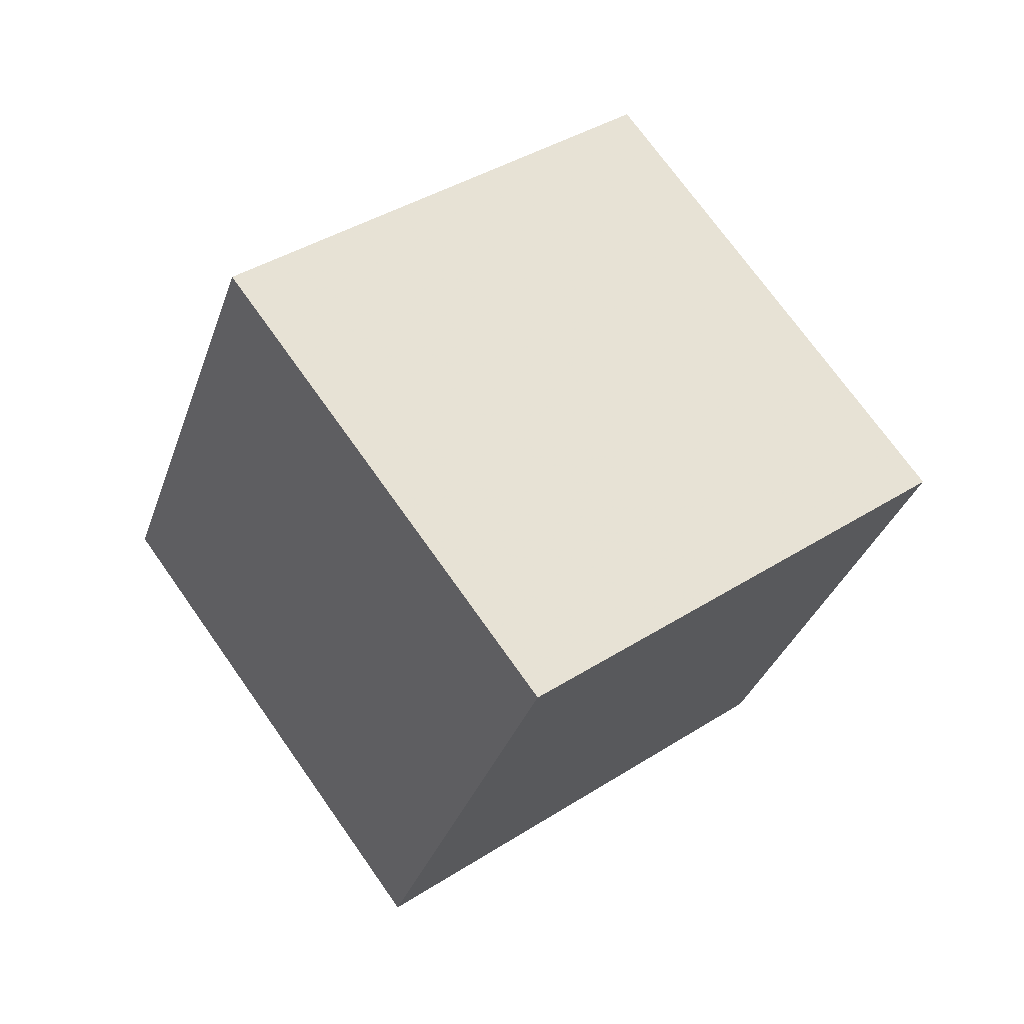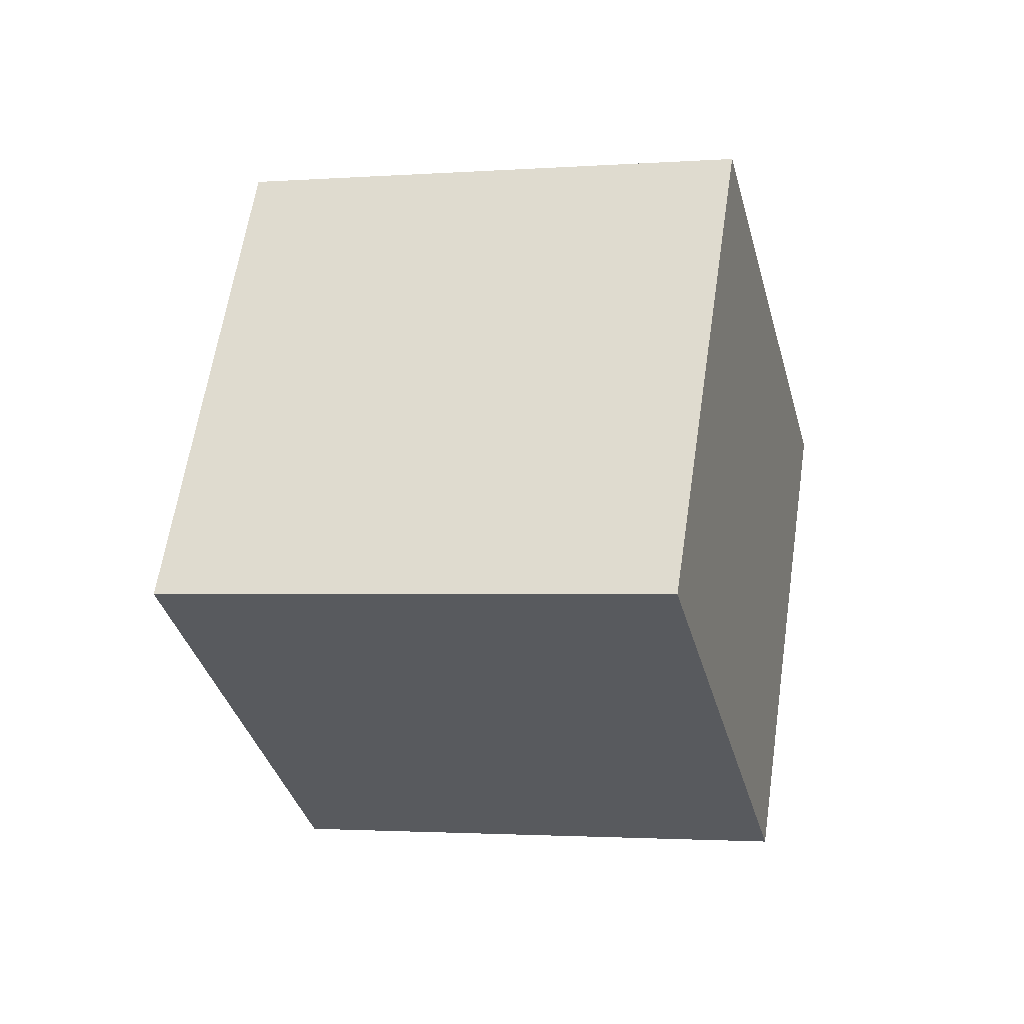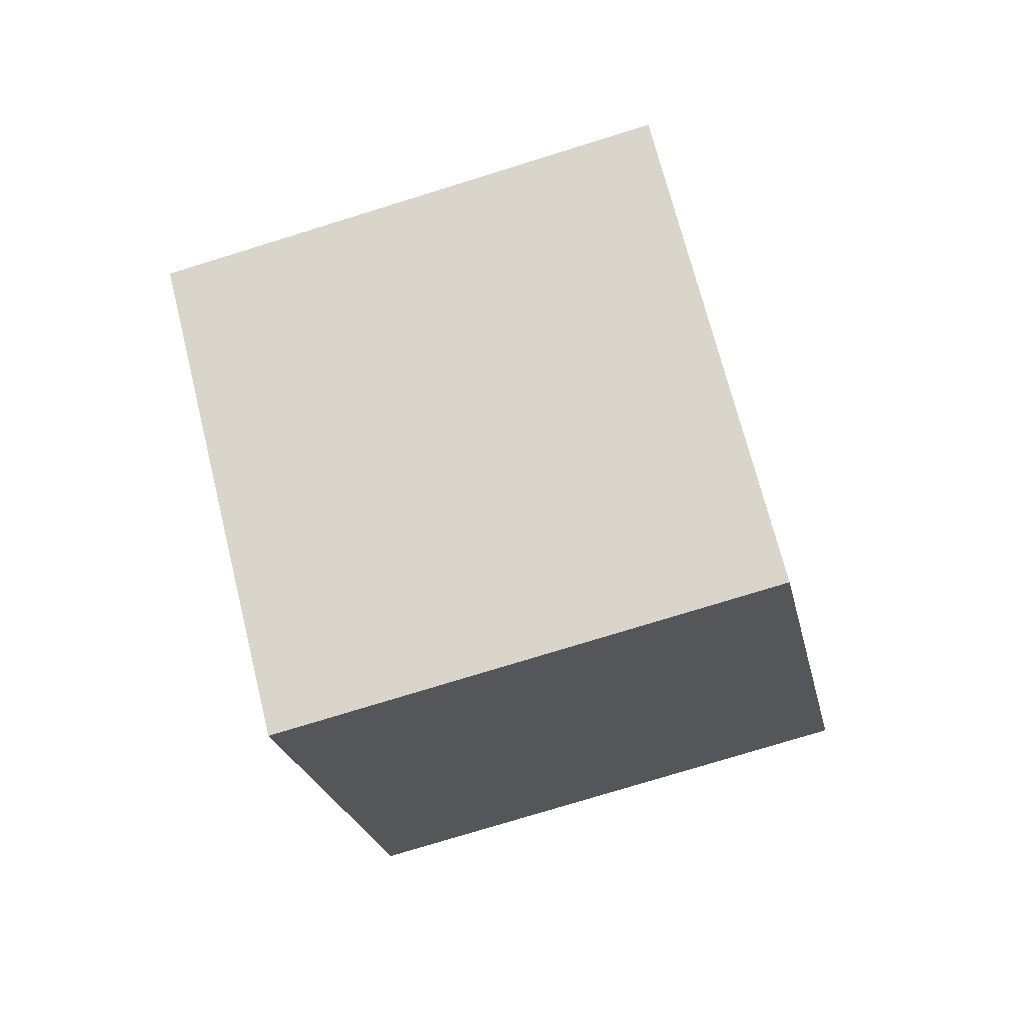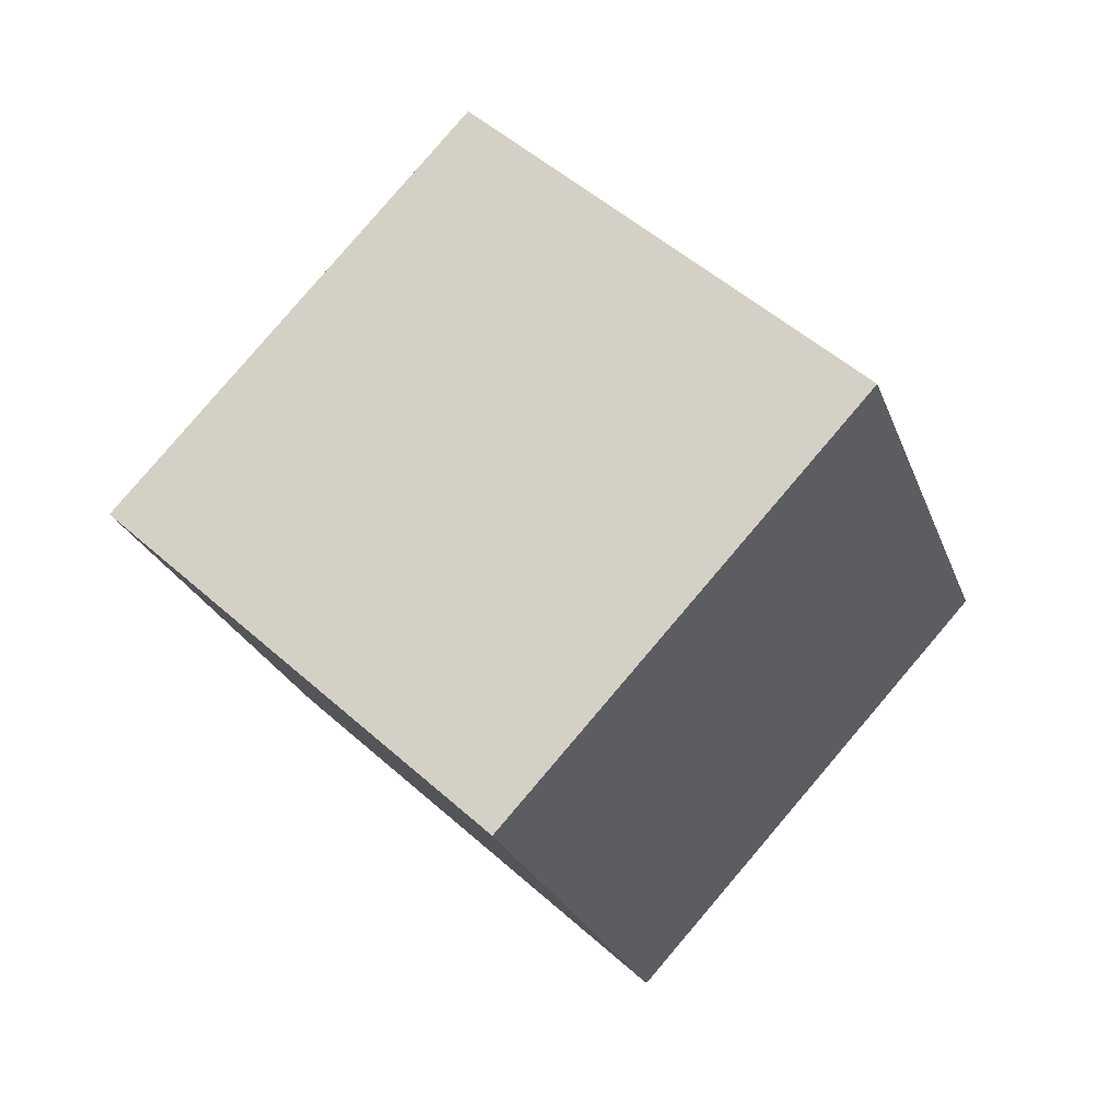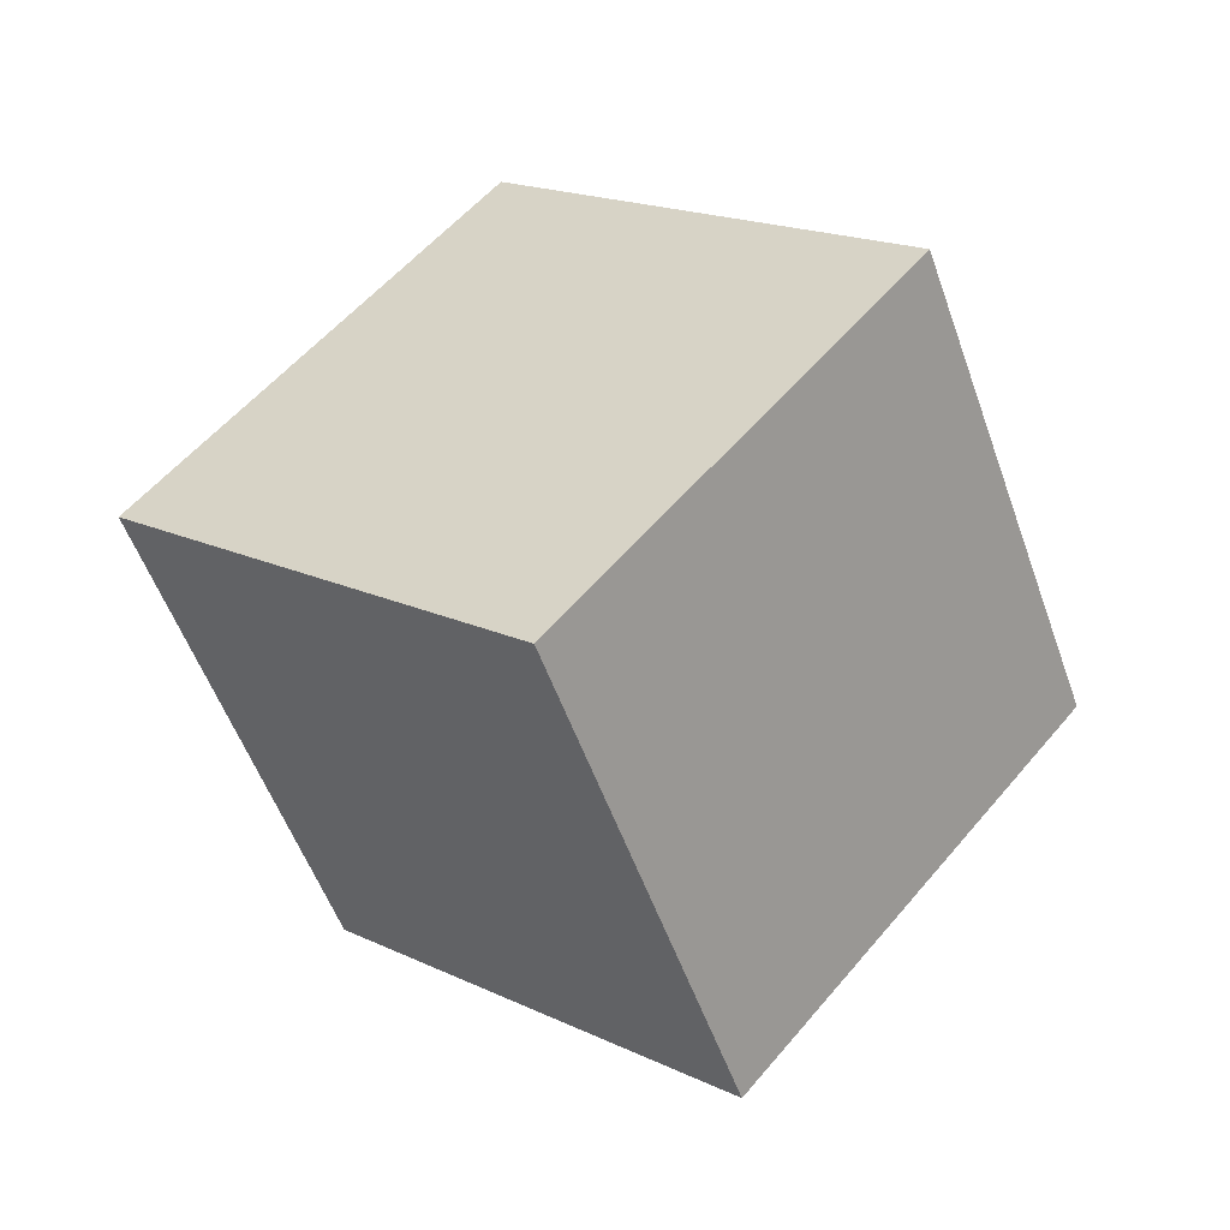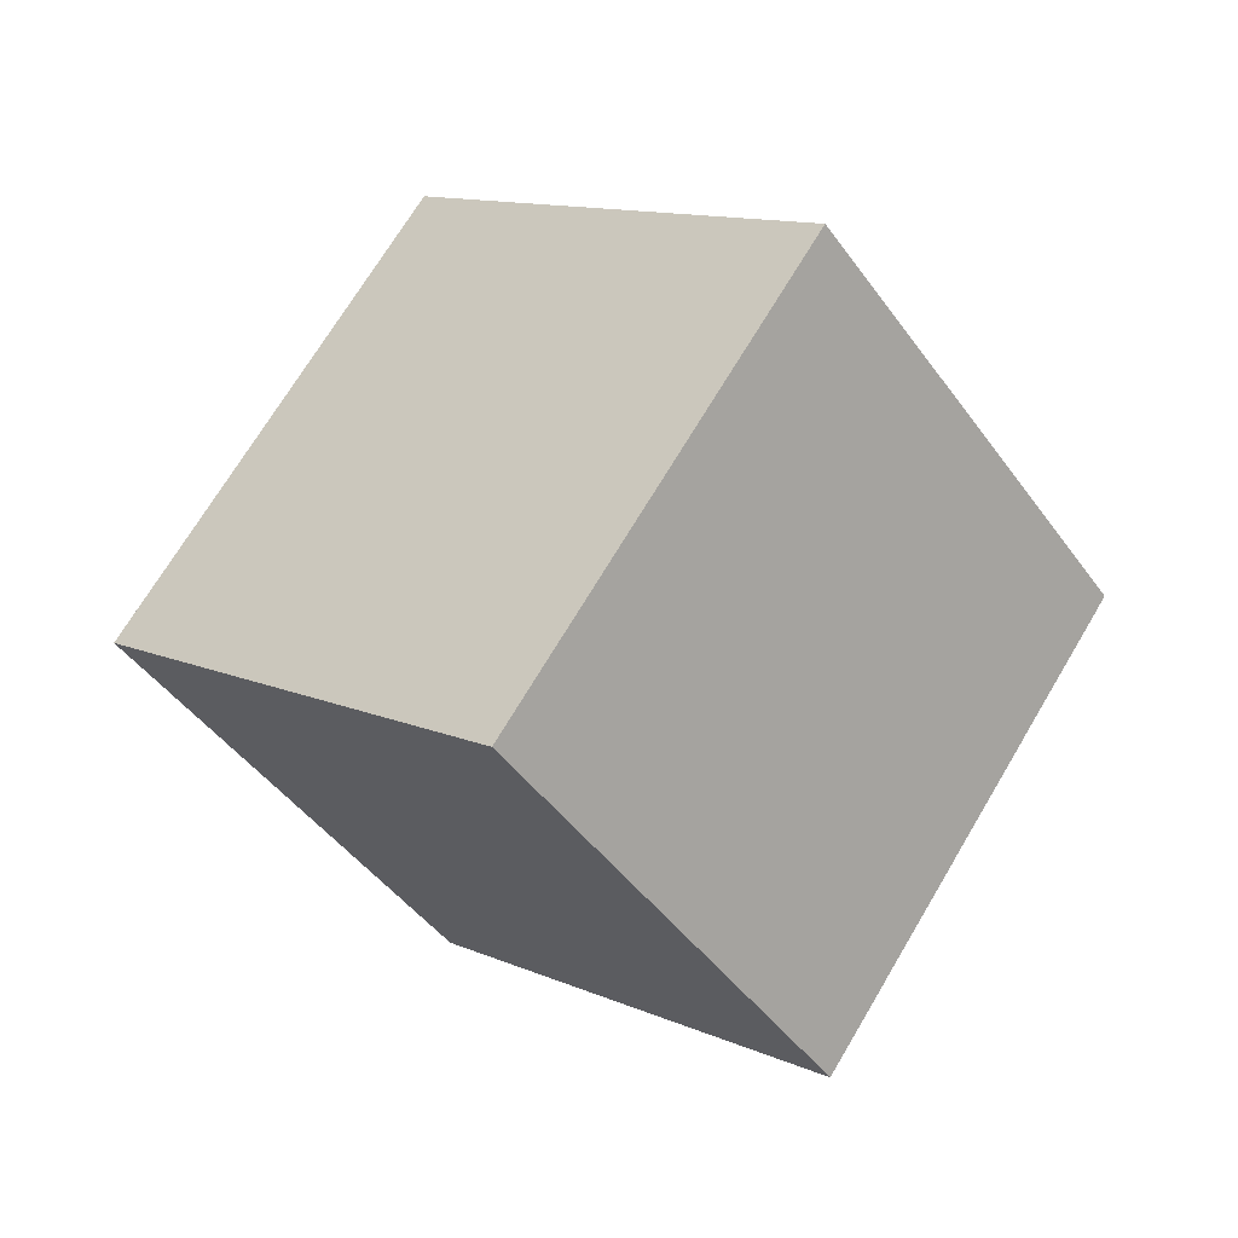
<metadata>
{"format":"obj","ext":"obj","renderer":"f3d","projection":"perspective","resolution":1024,"background":"white","views":[{"elev":9.8,"azim":127.3,"up":"+Y"},{"elev":-76.9,"azim":166.3,"up":"+Z"},{"elev":19.3,"azim":162.6,"up":"+Y"},{"elev":24.7,"azim":26.0,"up":"+Y"},{"elev":-68.9,"azim":-88.2,"up":"+Z"},{"elev":-63.7,"azim":108.0,"up":"+Y"}]}
</metadata>
<code>
v 0.07178 -12.03 5.127
v 4.051 -5.687 -1.502
v 0.3449 -4.89 12.12
v 4.324 1.453 5.495
v -9.098 -9.065 2.459
v -5.12 -2.722 -4.169
v -8.825 -1.925 9.456
v -4.846 4.418 2.827
f 2 4 1
f 5 2 1
f 1 4 3
f 3 5 1
f 2 8 4
f 6 2 5
f 6 8 2
f 4 8 3
f 7 5 3
f 3 8 7
f 7 6 5
f 8 6 7

</code>
